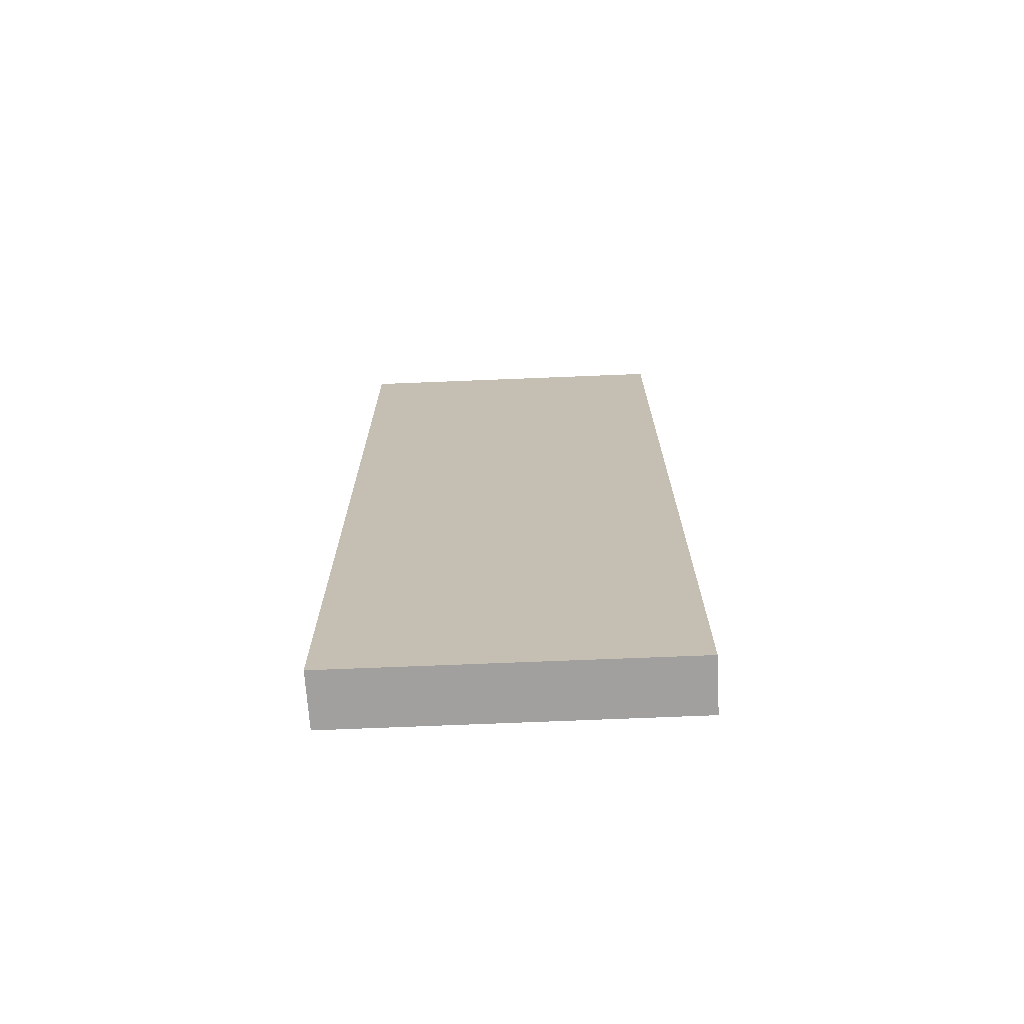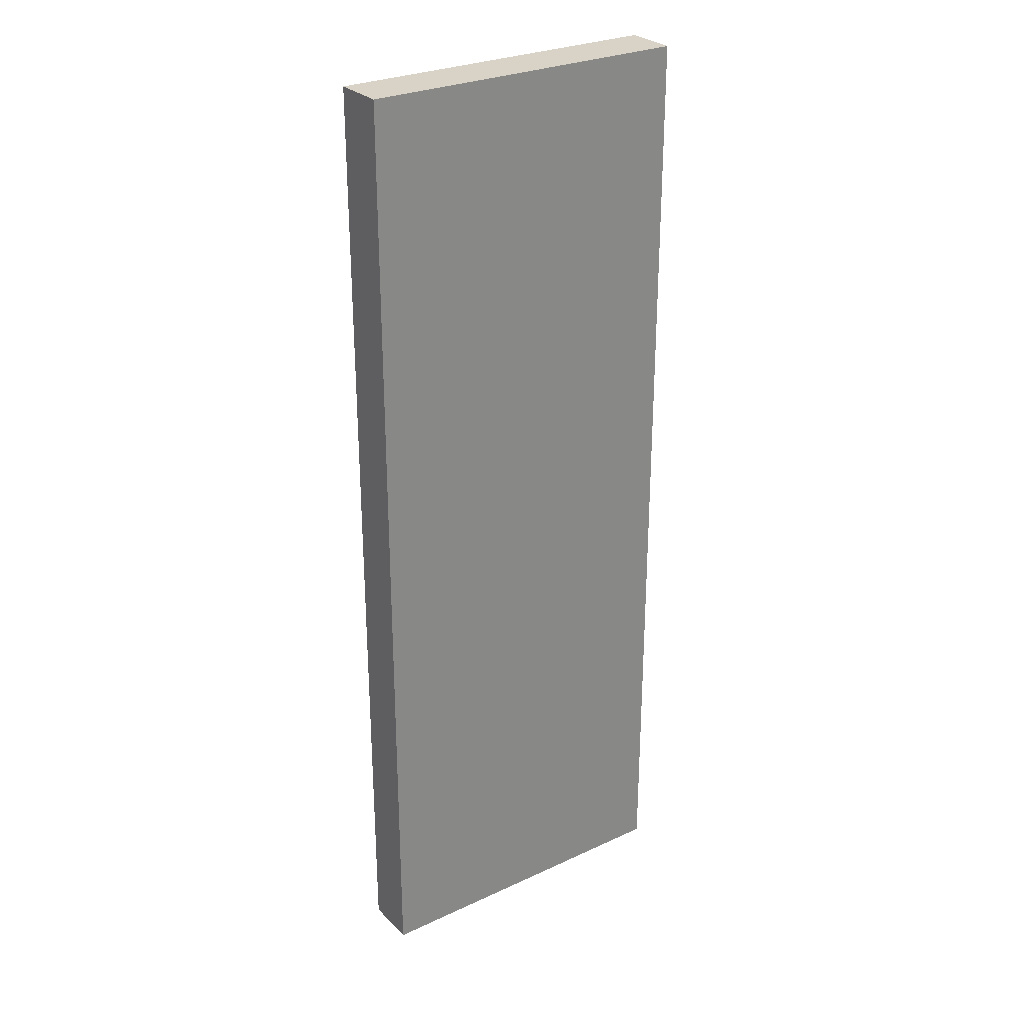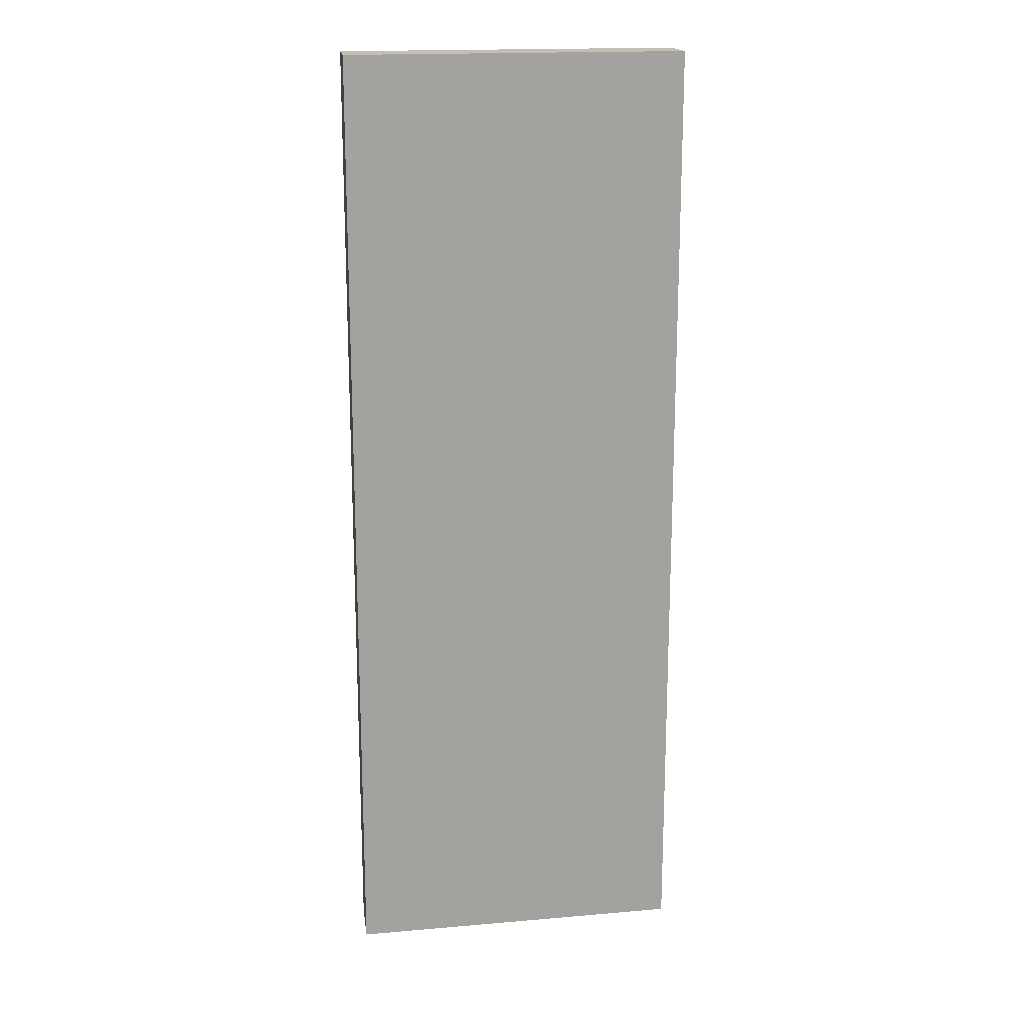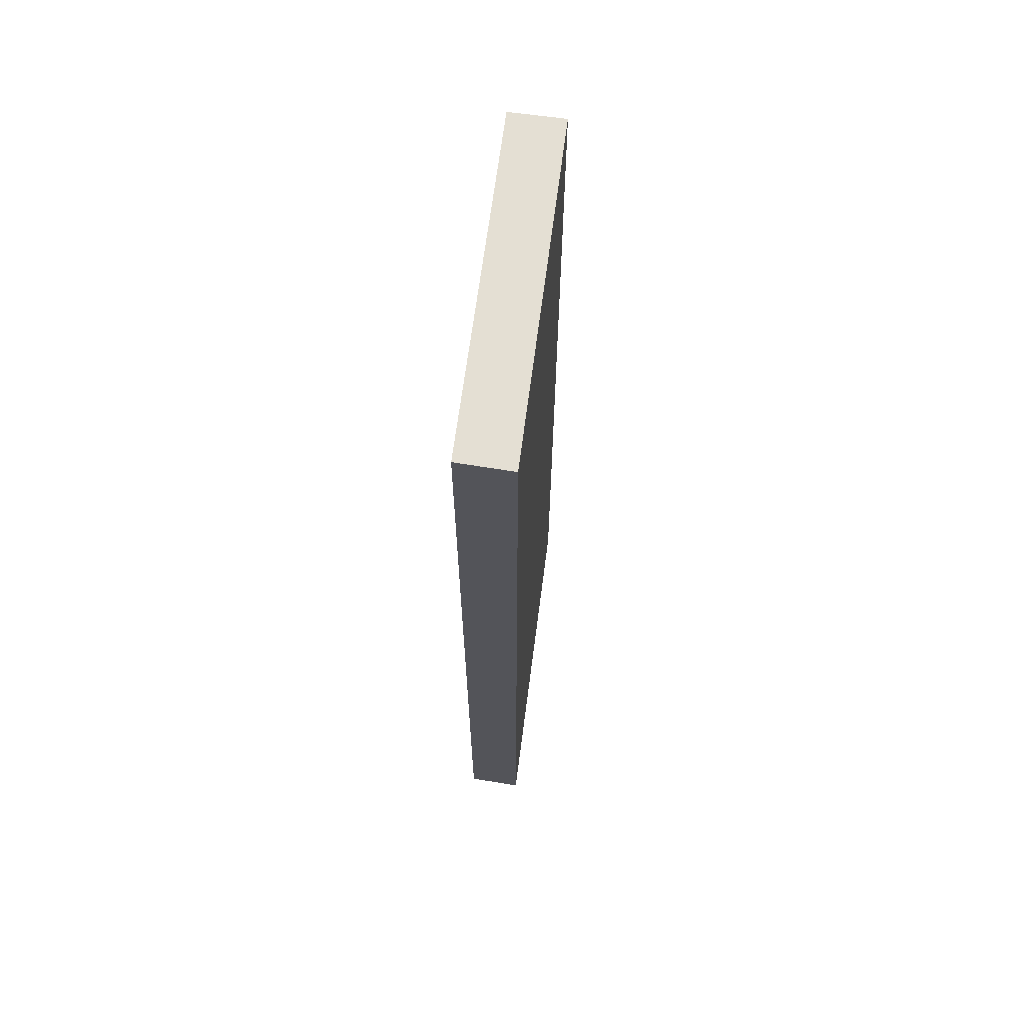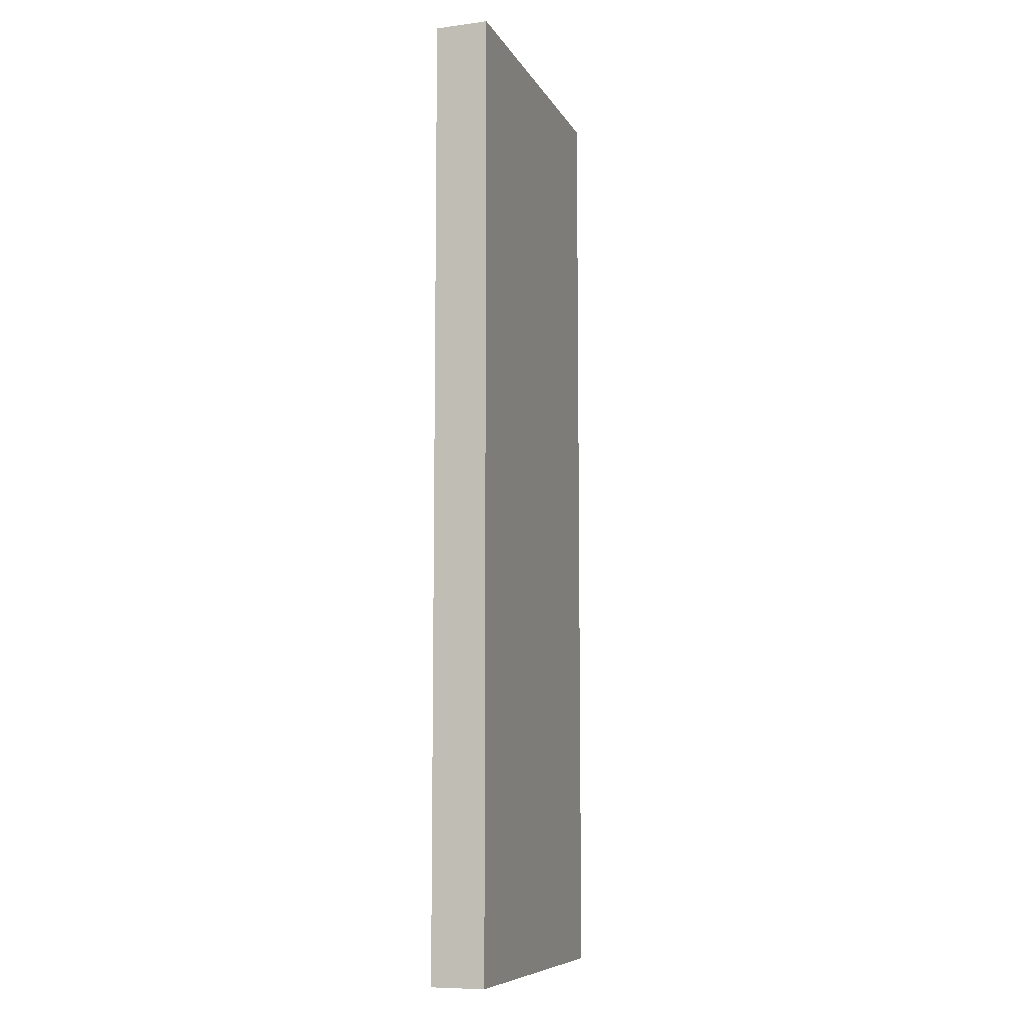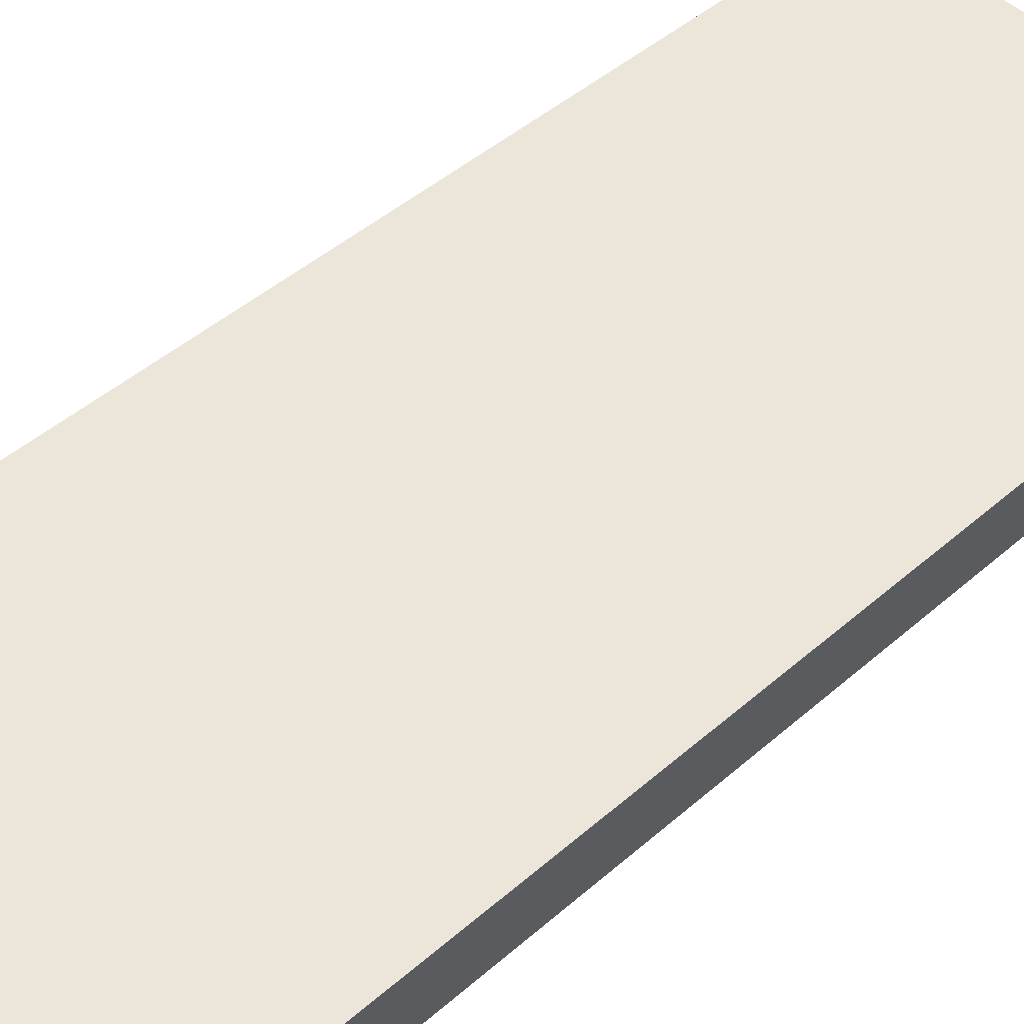
<metadata>
{"format":"obj","ext":"obj","renderer":"f3d","projection":"perspective","resolution":1024,"background":"white","views":[{"elev":-71.9,"azim":-6.3,"up":"+Y"},{"elev":27.9,"azim":136.2,"up":"+Y"},{"elev":17.7,"azim":-18.2,"up":"+Y"},{"elev":66.7,"azim":-91.2,"up":"+Y"},{"elev":-8.5,"azim":-80.9,"up":"+Y"},{"elev":39.6,"azim":-138.4,"up":"+Z"}]}
</metadata>
<code>
v  4.596 13.13 0.695
v  0.135 13.13 -0.728
v  0 13.13 8.042e-16
v  4.712 13.13 -0.032
v  0 0 0
v  4.596 -4.256e-17 0.695
v  4.712 1.959e-18 -0.032
v  0.135 4.458e-17 -0.728
g defaultobject
f 1 2 3
f 2 1 4
f 5 1 3
f 1 5 6
f 6 4 1
f 4 6 7
f 7 2 4
f 2 7 8
f 8 3 2
f 3 8 5
f 8 6 5
f 6 8 7

</code>
